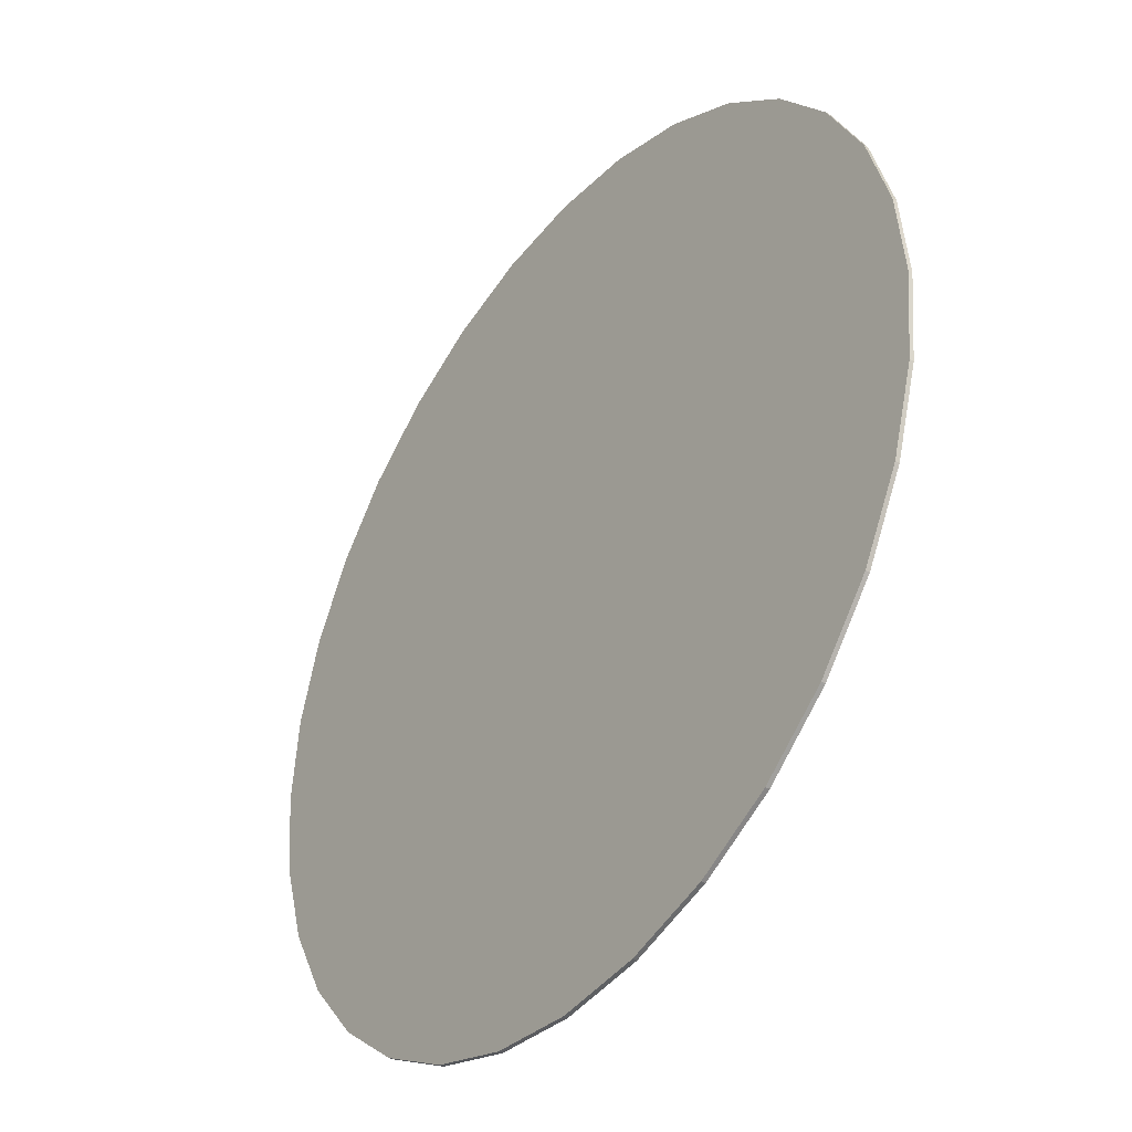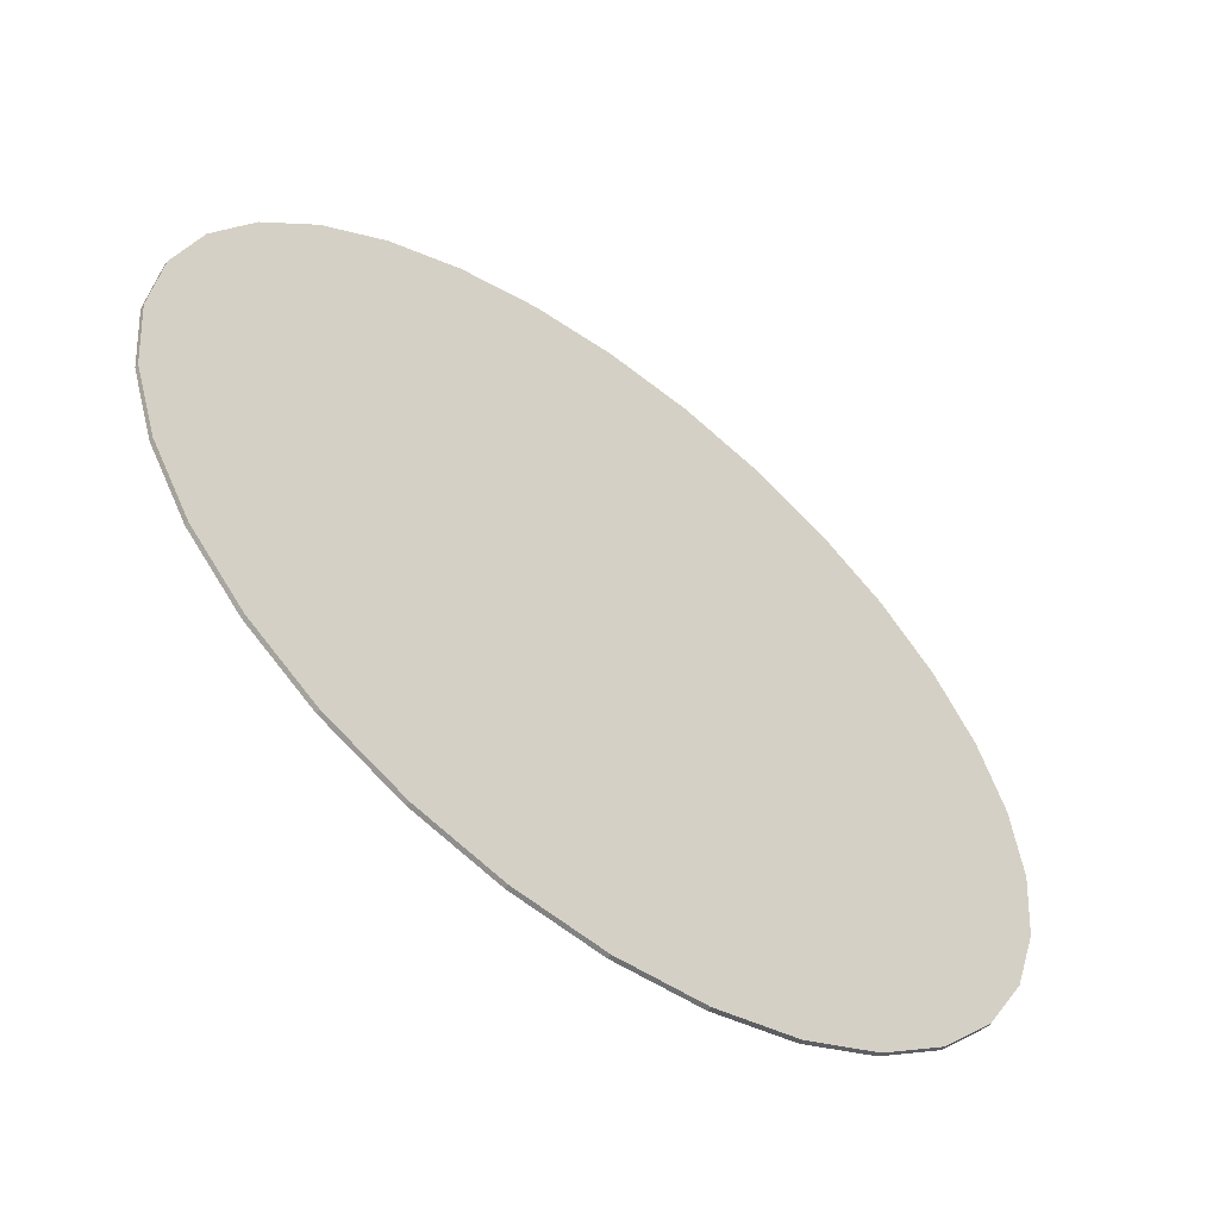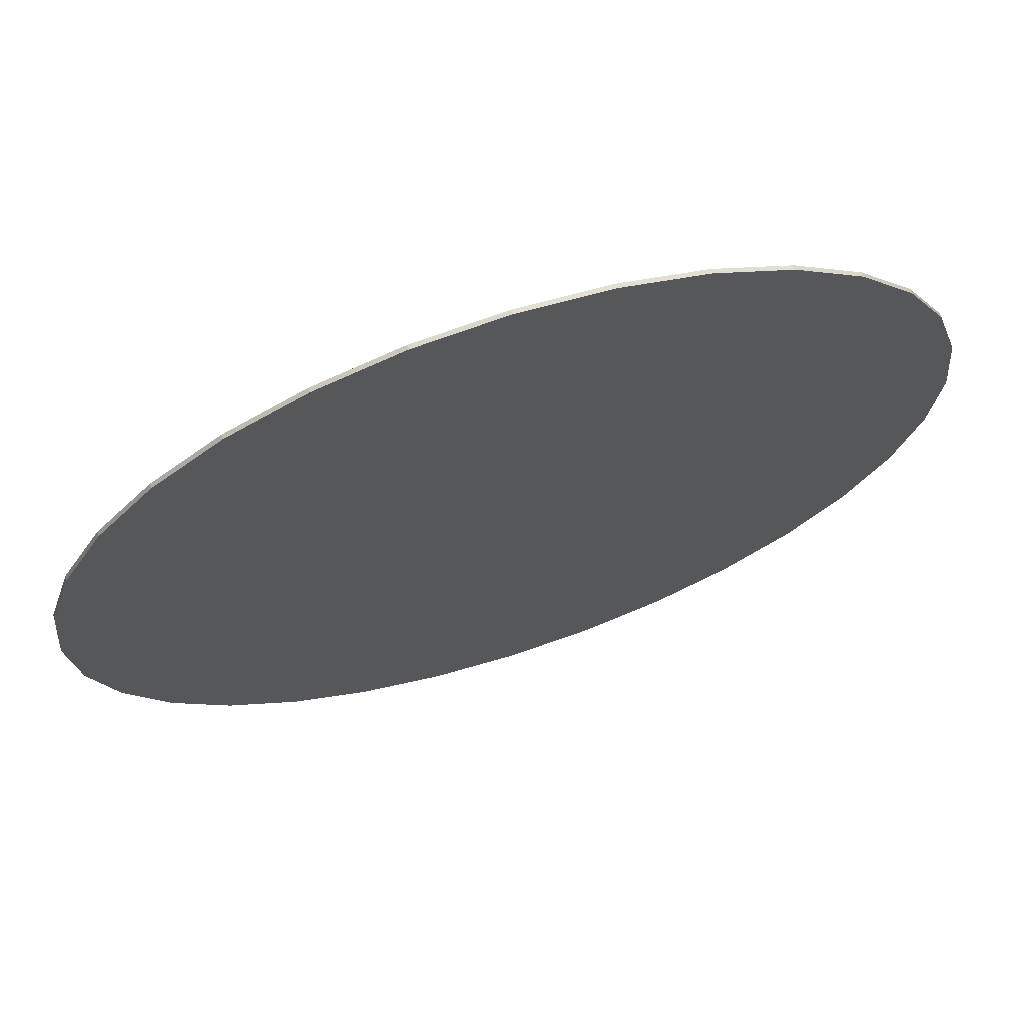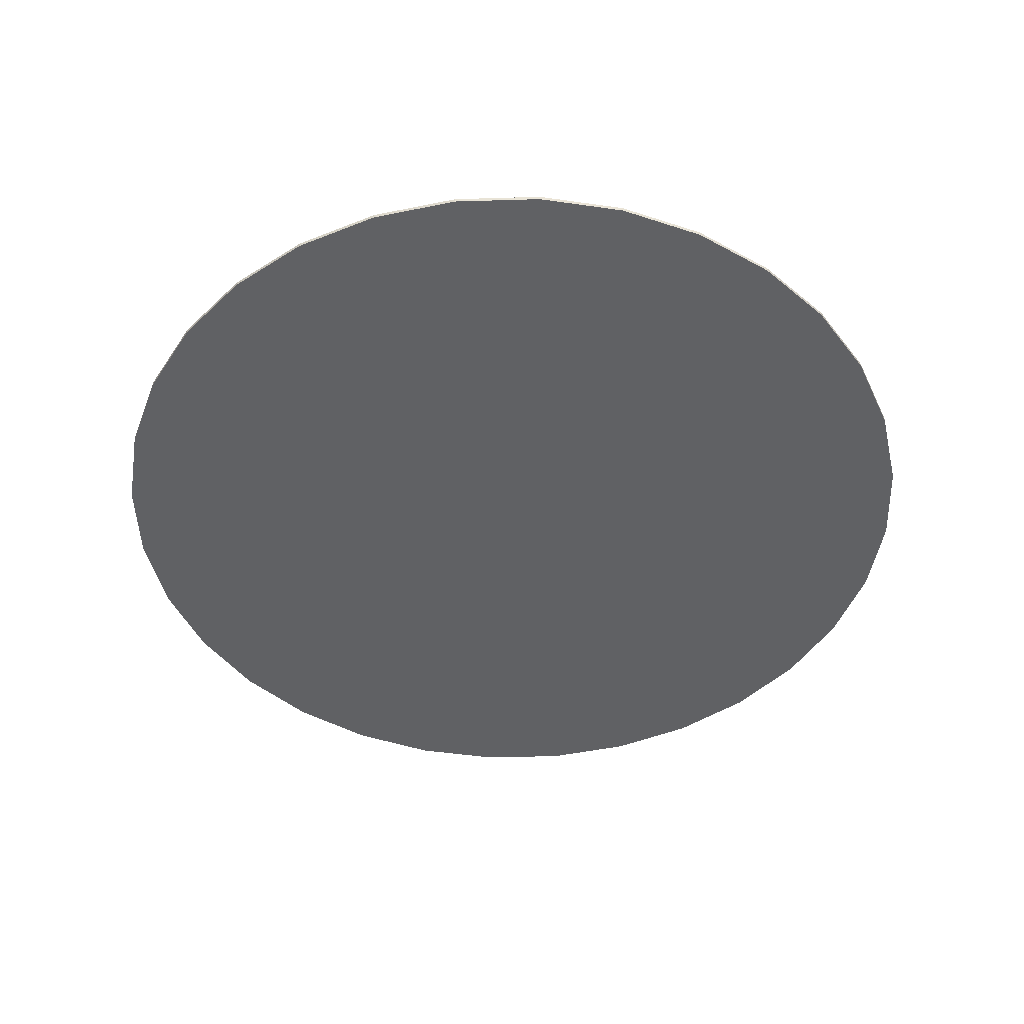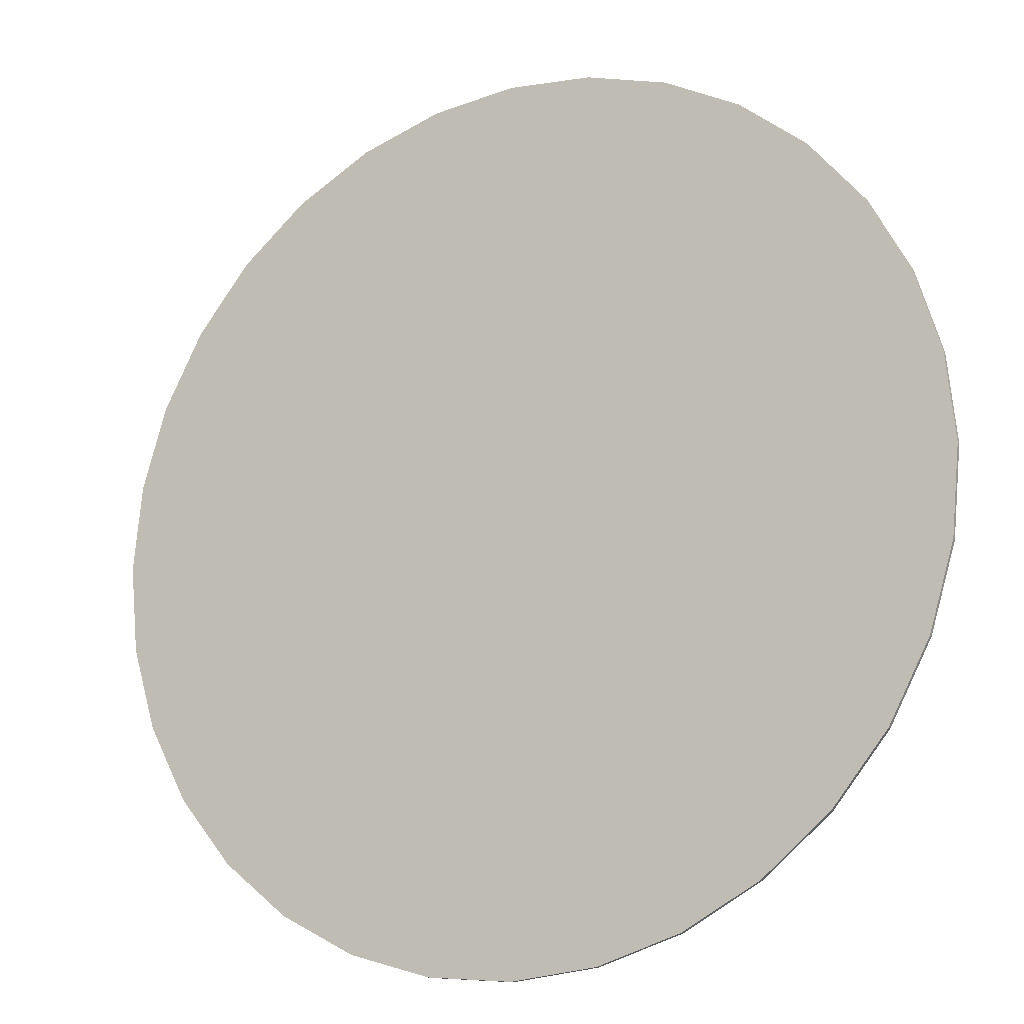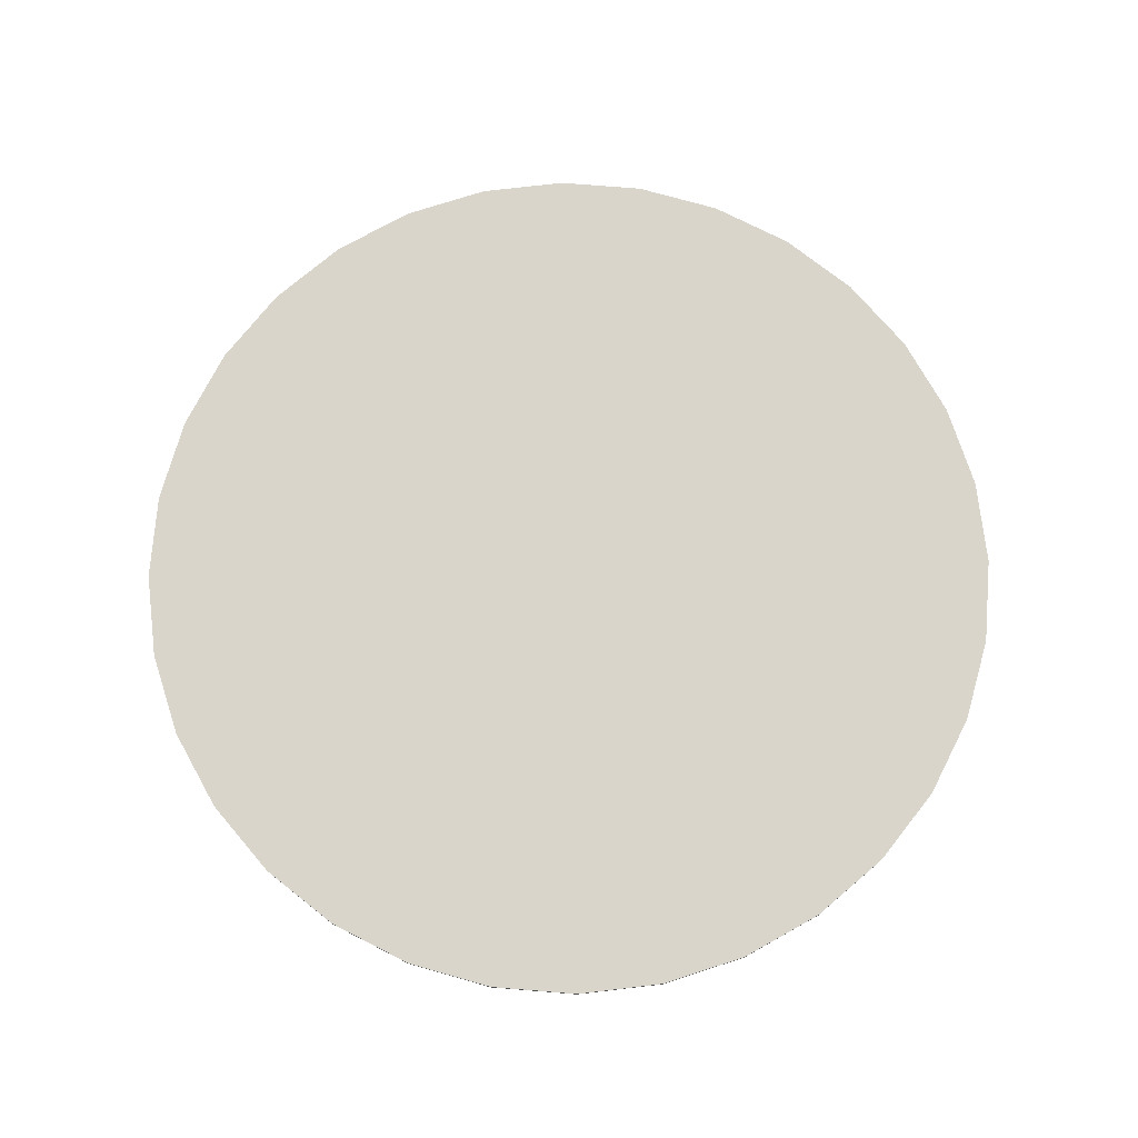
<metadata>
{"format":"obj","ext":"obj","renderer":"f3d","projection":"perspective","resolution":1024,"background":"white","views":[{"elev":-39.1,"azim":53.6,"up":"+Y"},{"elev":-58.0,"azim":-37.4,"up":"+Y"},{"elev":69.1,"azim":162.0,"up":"+Y"},{"elev":-46.8,"azim":-93.7,"up":"+Z"},{"elev":-16.7,"azim":-151.7,"up":"+Y"},{"elev":74.4,"azim":77.7,"up":"+Z"}]}
</metadata>
<code>
o BezierCircle_BezierCircle.005
v -0.1 0.2 0.14
v -0.09909 0.2136 0.14
v -0.09643 0.2266 0.14
v -0.09214 0.2389 0.14
v -0.08634 0.2505 0.14
v -0.07916 0.2611 0.14
v -0.07071 0.2707 0.14
v -0.0611 0.2792 0.14
v -0.05047 0.2863 0.14
v -0.03892 0.2921 0.14
v -0.02658 0.2964 0.14
v -0.01357 0.2991 0.14
v 0 0.3 0.14
v 0.01357 0.2991 0.14
v 0.02658 0.2964 0.14
v 0.03892 0.2921 0.14
v 0.05047 0.2863 0.14
v 0.0611 0.2792 0.14
v 0.07071 0.2707 0.14
v 0.07916 0.2611 0.14
v 0.08634 0.2505 0.14
v 0.09214 0.2389 0.14
v 0.09643 0.2266 0.14
v 0.09909 0.2136 0.14
v 0.1 0.2 0.14
v 0.09909 0.1864 0.14
v 0.09643 0.1734 0.14
v 0.09214 0.1611 0.14
v 0.08634 0.1495 0.14
v 0.07916 0.1389 0.14
v 0.07071 0.1293 0.14
v 0.0611 0.1208 0.14
v 0.05047 0.1137 0.14
v 0.03892 0.1079 0.14
v 0.02658 0.1036 0.14
v 0.01357 0.1009 0.14
v 0 0.1 0.14
v -0.01357 0.1009 0.14
v -0.02658 0.1036 0.14
v -0.03892 0.1079 0.14
v -0.05047 0.1137 0.14
v -0.0611 0.1208 0.14
v -0.07071 0.1293 0.14
v -0.07916 0.1389 0.14
v -0.08634 0.1495 0.14
v -0.09214 0.1611 0.14
v -0.09643 0.1734 0.14
v -0.09909 0.1864 0.14
l 1 2
l 2 3
l 3 4
l 4 5
l 5 6
l 6 7
l 7 8
l 8 9
l 9 10
l 10 11
l 11 12
l 12 13
l 13 14
l 14 15
l 15 16
l 16 17
l 17 18
l 18 19
l 19 20
l 20 21
l 21 22
l 22 23
l 23 24
l 24 25
l 25 26
l 26 27
l 27 28
l 28 29
l 29 30
l 30 31
l 31 32
l 32 33
l 33 34
l 34 35
l 35 36
l 36 37
l 37 38
l 38 39
l 39 40
l 40 41
l 41 42
l 42 43
l 43 44
l 44 45
l 45 46
l 46 47
l 47 48
l 48 1
o Cylinder
v 0 0.305 0.1445
v 0 0.305 0.1455
v 0.02048 0.303 0.1445
v 0.02048 0.303 0.1455
v 0.04018 0.297 0.1445
v 0.04018 0.297 0.1455
v 0.05833 0.2873 0.1445
v 0.05833 0.2873 0.1455
v 0.07425 0.2742 0.1445
v 0.07425 0.2742 0.1455
v 0.0873 0.2583 0.1445
v 0.0873 0.2583 0.1455
v 0.09701 0.2402 0.1445
v 0.09701 0.2402 0.1455
v 0.103 0.2205 0.1445
v 0.103 0.2205 0.1455
v 0.105 0.2 0.1445
v 0.105 0.2 0.1455
v 0.103 0.1795 0.1445
v 0.103 0.1795 0.1455
v 0.09701 0.1598 0.1445
v 0.09701 0.1598 0.1455
v 0.0873 0.1417 0.1445
v 0.0873 0.1417 0.1455
v 0.07425 0.1258 0.1445
v 0.07425 0.1258 0.1455
v 0.05833 0.1127 0.1445
v 0.05833 0.1127 0.1455
v 0.04018 0.103 0.1445
v 0.04018 0.103 0.1455
v 0.02048 0.09702 0.1445
v 0.02048 0.09702 0.1455
v -0 0.095 0.1445
v -0 0.095 0.1455
v -0.02048 0.09702 0.1445
v -0.02048 0.09702 0.1455
v -0.04018 0.103 0.1445
v -0.04018 0.103 0.1455
v -0.05833 0.1127 0.1445
v -0.05833 0.1127 0.1455
v -0.07425 0.1258 0.1445
v -0.07425 0.1258 0.1455
v -0.0873 0.1417 0.1445
v -0.0873 0.1417 0.1455
v -0.09701 0.1598 0.1445
v -0.09701 0.1598 0.1455
v -0.103 0.1795 0.1445
v -0.103 0.1795 0.1455
v -0.105 0.2 0.1445
v -0.105 0.2 0.1455
v -0.103 0.2205 0.1445
v -0.103 0.2205 0.1455
v -0.09701 0.2402 0.1445
v -0.09701 0.2402 0.1455
v -0.0873 0.2583 0.1445
v -0.0873 0.2583 0.1455
v -0.07425 0.2742 0.1445
v -0.07425 0.2742 0.1455
v -0.05833 0.2873 0.1445
v -0.05833 0.2873 0.1455
v -0.04018 0.297 0.1445
v -0.04018 0.297 0.1455
v -0.02048 0.303 0.1445
v -0.02048 0.303 0.1455
f 49 50 52 51
f 51 52 54 53
f 53 54 56 55
f 55 56 58 57
f 57 58 60 59
f 59 60 62 61
f 61 62 64 63
f 63 64 66 65
f 65 66 68 67
f 67 68 70 69
f 69 70 72 71
f 71 72 74 73
f 73 74 76 75
f 75 76 78 77
f 77 78 80 79
f 79 80 82 81
f 81 82 84 83
f 83 84 86 85
f 85 86 88 87
f 87 88 90 89
f 89 90 92 91
f 91 92 94 93
f 93 94 96 95
f 95 96 98 97
f 97 98 100 99
f 99 100 102 101
f 101 102 104 103
f 103 104 106 105
f 105 106 108 107
f 107 108 110 109
f 52 50 112 110 108 106 104 102 100 98 96 94 92 90 88 86 84 82 80 78 76 74 72 70 68 66 64 62 60 58 56 54
f 109 110 112 111
f 111 112 50 49
f 49 51 53 55 57 59 61 63 65 67 69 71 73 75 77 79 81 83 85 87 89 91 93 95 97 99 101 103 105 107 109 111

</code>
